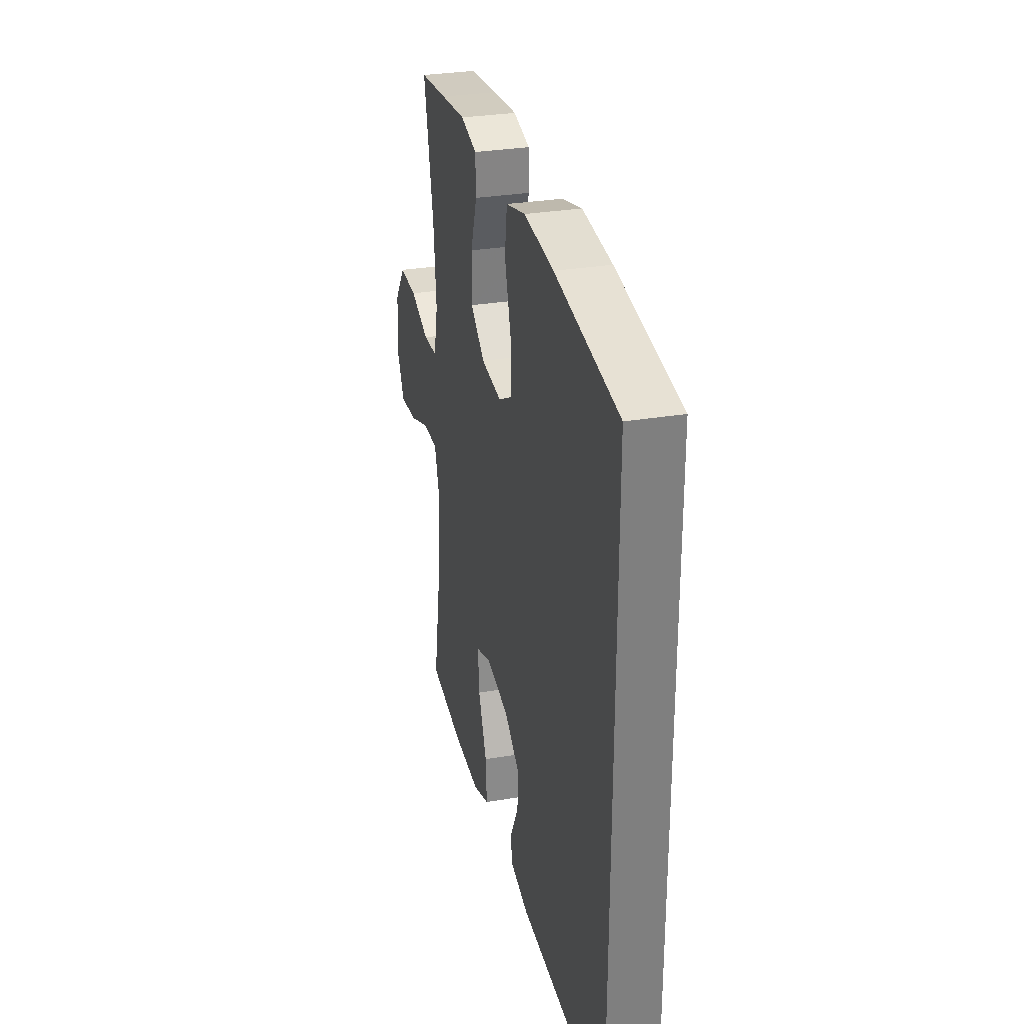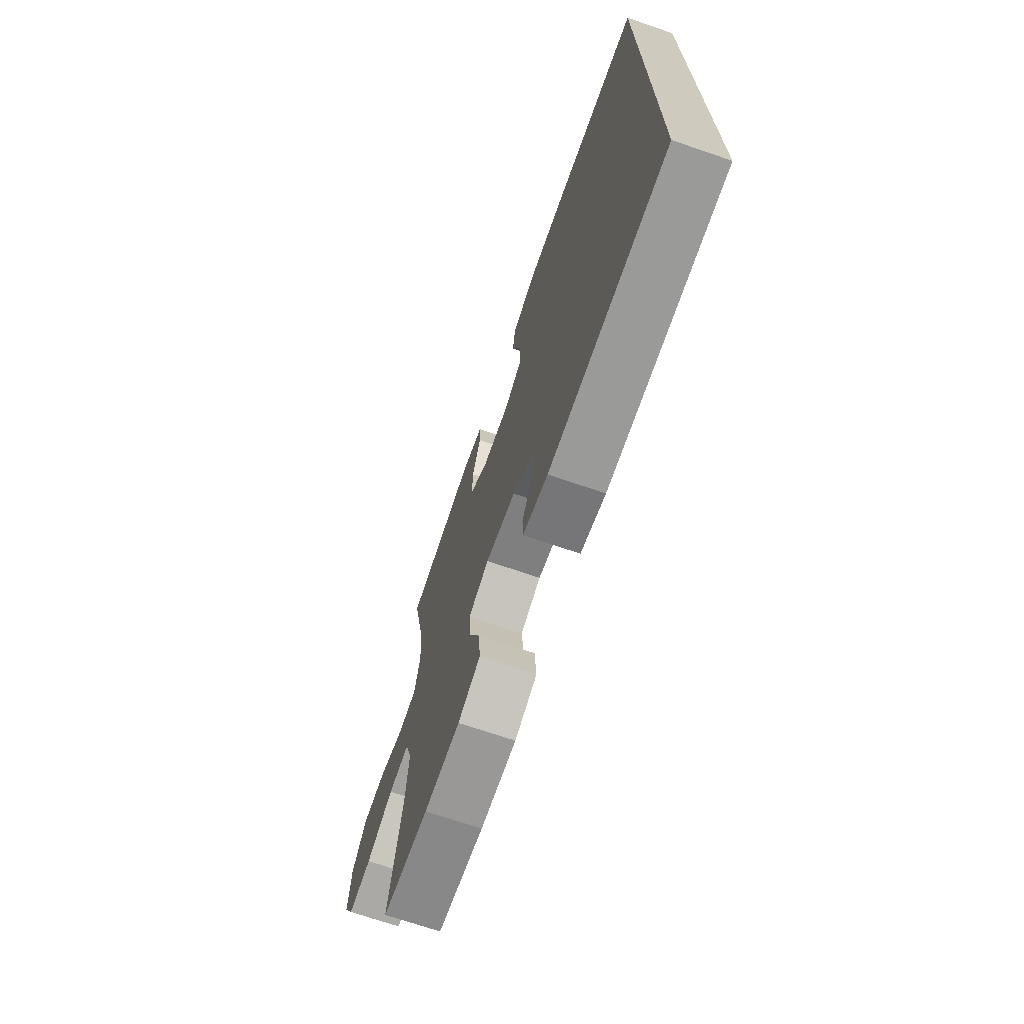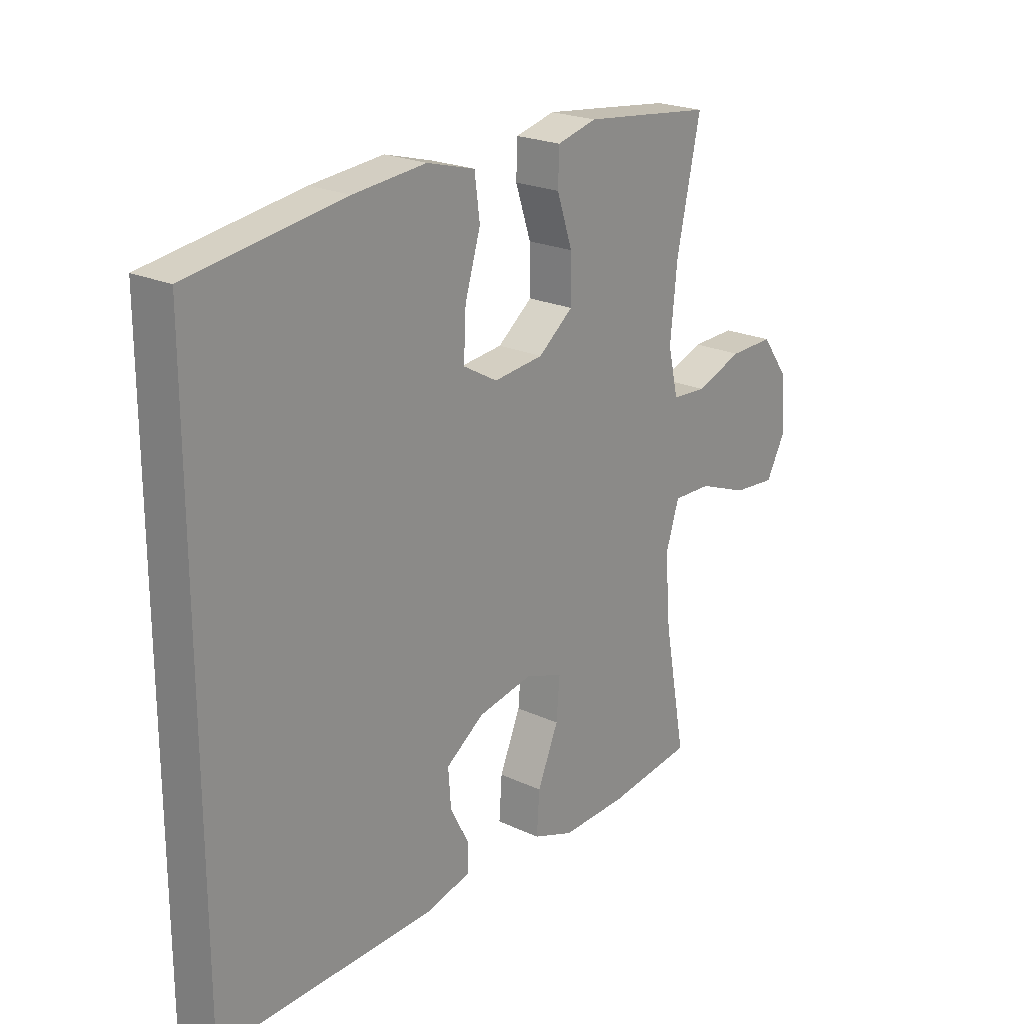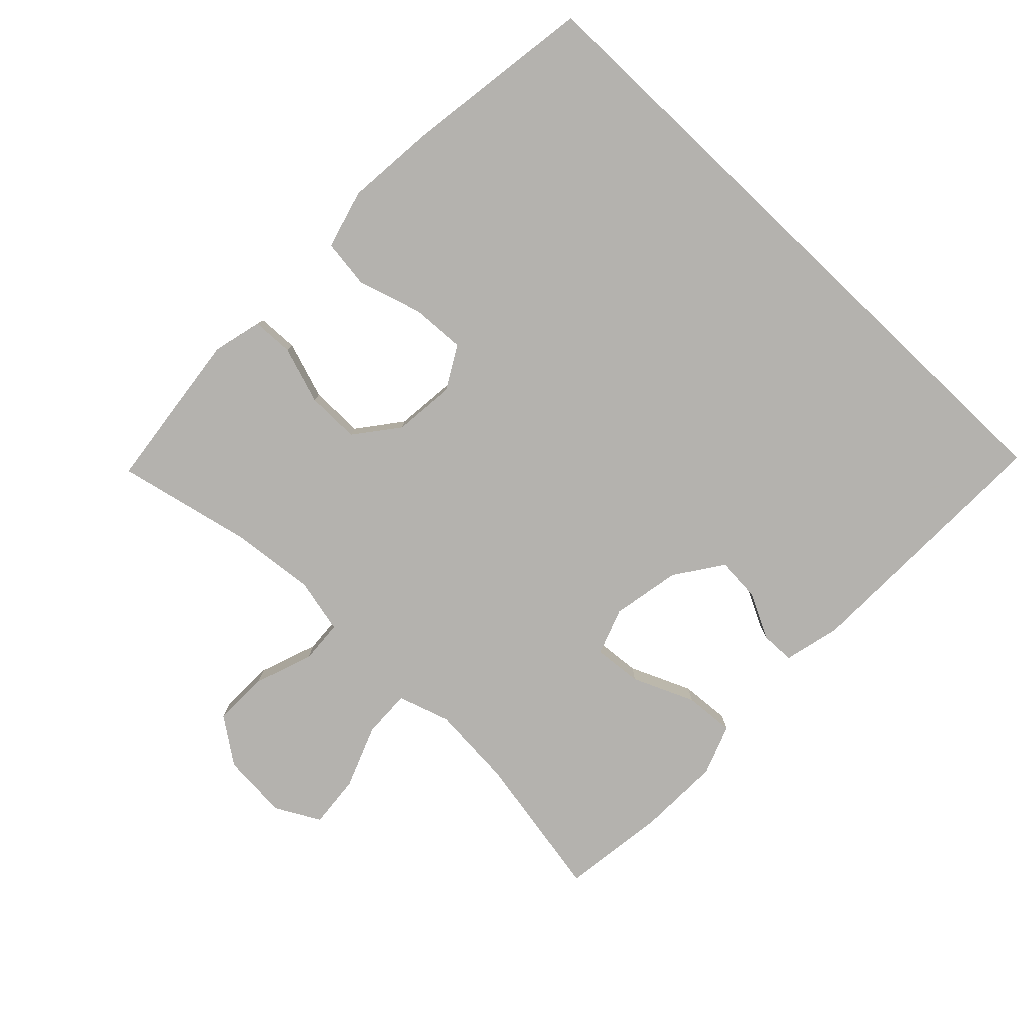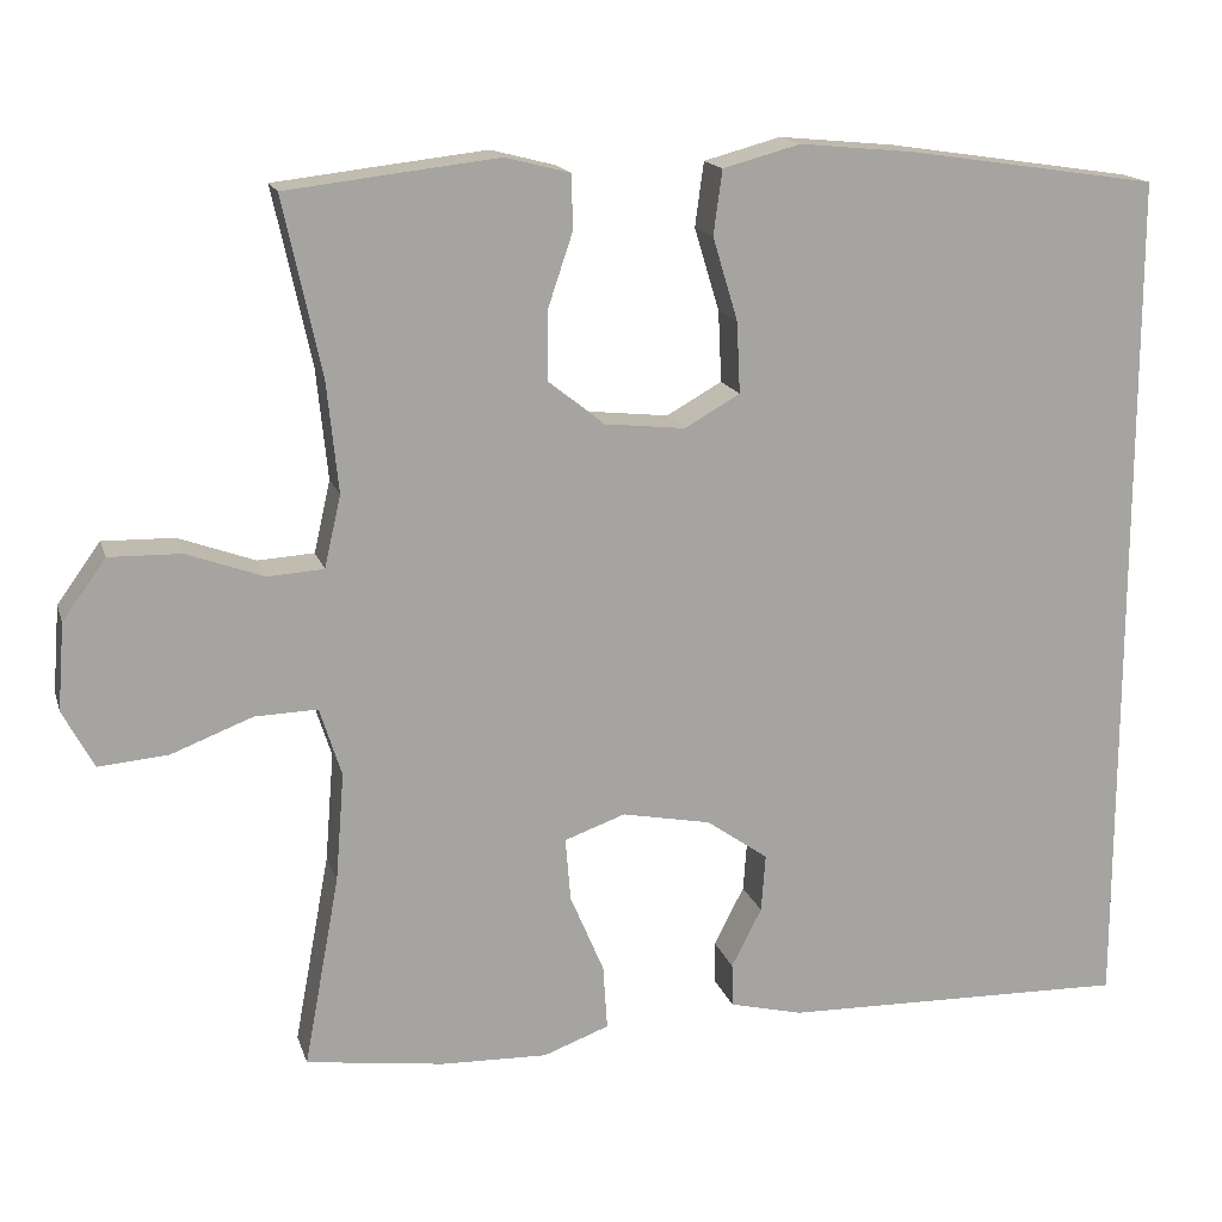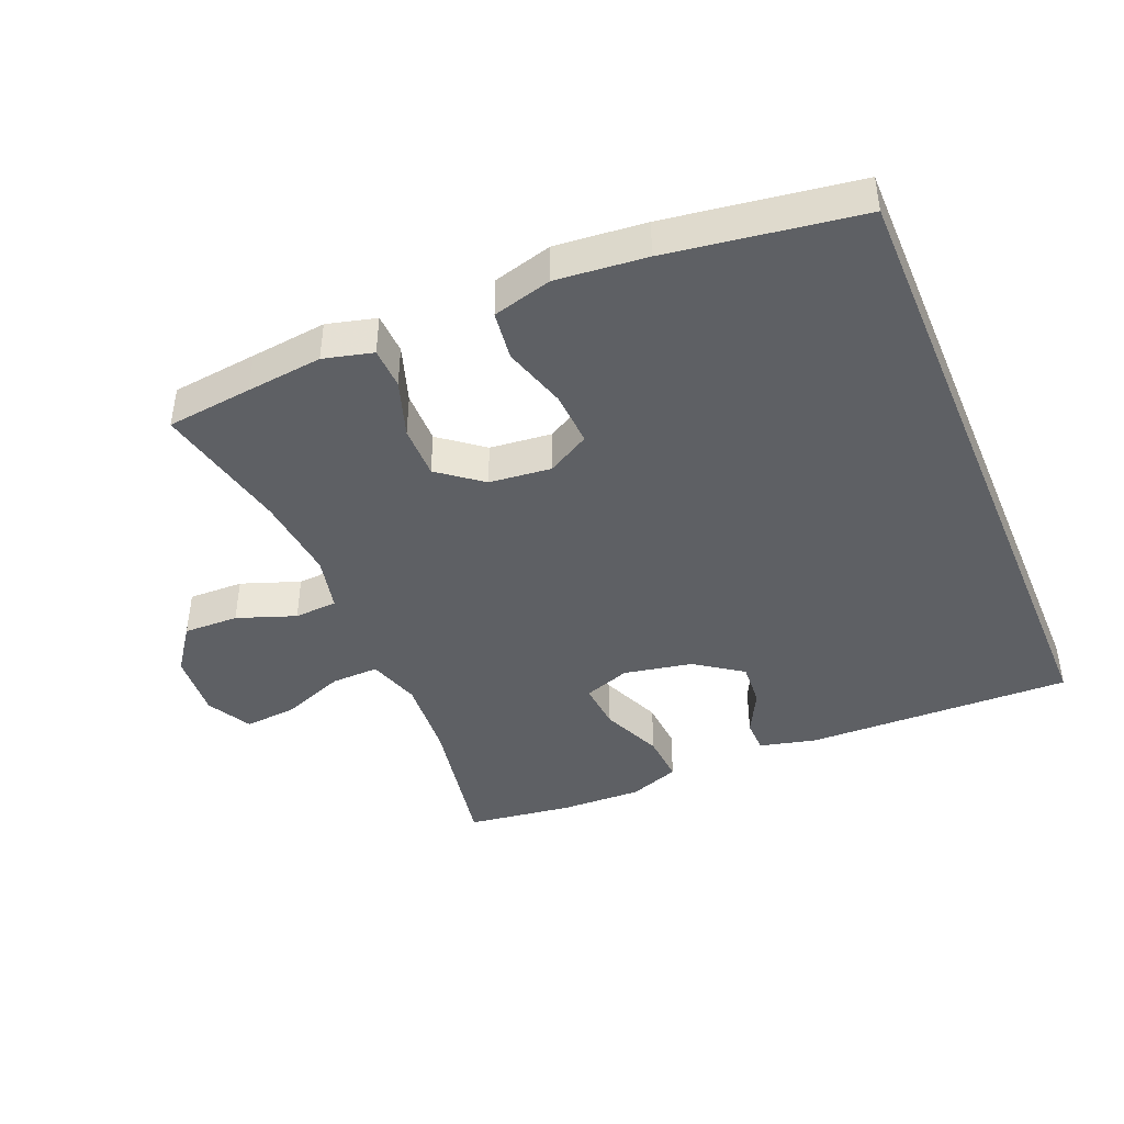
<metadata>
{"format":"obj","ext":"obj","renderer":"f3d","projection":"perspective","resolution":1024,"background":"white","views":[{"elev":30.5,"azim":76.3,"up":"+Z"},{"elev":-70.6,"azim":71.1,"up":"+Z"},{"elev":22.0,"azim":129.1,"up":"+Z"},{"elev":-79.7,"azim":46.4,"up":"+Y"},{"elev":16.2,"azim":-15.1,"up":"+Z"},{"elev":-42.8,"azim":22.8,"up":"+Y"}]}
</metadata>
<code>
v -0.5 0.07 -0.5
v -0.459 0.07 -0.279
v -0.449 0.07 -0.154
v -0.474 0.07 -0.075
v -0.546 0.07 -0.077
v -0.64 0.07 -0.113
v -0.72 0.07 -0.12
v -0.756 0.07 -0.053
v -0.748 0.07 0.047
v -0.698 0.07 0.116
v -0.615 0.07 0.114
v -0.527 0.07 0.082
v -0.462 0.07 0.086
v -0.443 0.07 0.169
v -0.456 0.07 0.297
v -0.5 0.07 0.5
v -0.371 0.07 0.515
v -0.256 0.07 0.528
v -0.182 0.07 0.509
v -0.18 0.07 0.447
v -0.209 0.07 0.361
v -0.21 0.07 0.281
v -0.145 0.07 0.23
v -0.052 0.07 0.22
v 0.012 0.07 0.256
v 0.008 0.07 0.338
v -0.021 0.07 0.434
v -0.011 0.07 0.508
v 0.078 0.07 0.532
v 0.213 0.07 0.519
v 0.5 0.07 0.476
v 0.5 0.07 -0.519
v 0.098 0.07 -0.509
v 0.013 0.07 -0.488
v 0.012 0.07 -0.438
v 0.047 0.07 -0.37
v 0.052 0.07 -0.303
v -0.019 0.07 -0.253
v -0.122 0.07 -0.233
v -0.192 0.07 -0.258
v -0.186 0.07 -0.331
v -0.147 0.07 -0.423
v -0.142 0.07 -0.498
v -0.218 0.07 -0.526
v -0.341 0.07 -0.522
v -0.5 0 -0.5
v -0.459 0 -0.279
v -0.449 0 -0.154
v -0.474 0 -0.075
v -0.546 0 -0.077
v -0.64 0 -0.113
v -0.72 0 -0.12
v -0.756 0 -0.053
v -0.748 0 0.047
v -0.698 0 0.116
v -0.615 0 0.114
v -0.527 0 0.082
v -0.462 0 0.086
v -0.443 0 0.169
v -0.456 0 0.297
v -0.5 0 0.5
v -0.371 0 0.515
v -0.256 0 0.528
v -0.182 0 0.509
v -0.18 0 0.447
v -0.209 0 0.361
v -0.21 0 0.281
v -0.145 0 0.23
v -0.052 0 0.22
v 0.012 0 0.256
v 0.008 0 0.338
v -0.021 0 0.434
v -0.011 0 0.508
v 0.078 0 0.532
v 0.213 0 0.519
v 0.5 0 0.476
v 0.5 0 -0.519
v 0.098 0 -0.509
v 0.013 0 -0.488
v 0.012 0 -0.438
v 0.047 0 -0.37
v 0.052 0 -0.303
v -0.019 0 -0.253
v -0.122 0 -0.233
v -0.192 0 -0.258
v -0.186 0 -0.331
v -0.147 0 -0.423
v -0.142 0 -0.498
v -0.218 0 -0.526
v -0.341 0 -0.522
f 44 45 1 2
f 41 42 43 44
f 40 41 44 2
f 39 40 2 3
f 38 39 3 4
f 33 34 35 36
f 33 36 37
f 32 33 37
f 31 32 37 38
f 26 27 28 29
f 25 26 29 30
f 18 19 20 21
f 18 21 22
f 15 16 17 18
f 14 15 18 22
f 13 14 22 23
f 9 10 11 12
f 9 12 13
f 8 9 13
f 5 6 7 8
f 4 5 8 13
f 25 30 31 38
f 24 25 38 4
f 4 13 23 24
f 47 46 90 89
f 89 88 87 86
f 47 89 86 85
f 48 47 85 84
f 49 48 84 83
f 81 80 79 78
f 82 81 78
f 82 78 77
f 83 82 77 76
f 74 73 72 71
f 75 74 71 70
f 66 65 64 63
f 67 66 63
f 63 62 61 60
f 67 63 60 59
f 68 67 59 58
f 57 56 55 54
f 58 57 54
f 58 54 53
f 53 52 51 50
f 58 53 50 49
f 83 76 75 70
f 49 83 70 69
f 69 68 58 49
f 1 46 47 2
f 2 47 48 3
f 3 48 49 4
f 4 49 50 5
f 5 50 51 6
f 6 51 52 7
f 7 52 53 8
f 8 53 54 9
f 9 54 55 10
f 10 55 56 11
f 11 56 57 12
f 12 57 58 13
f 13 58 59 14
f 14 59 60 15
f 15 60 61 16
f 16 61 62 17
f 17 62 63 18
f 18 63 64 19
f 19 64 65 20
f 20 65 66 21
f 21 66 67 22
f 22 67 68 23
f 23 68 69 24
f 24 69 70 25
f 25 70 71 26
f 26 71 72 27
f 27 72 73 28
f 28 73 74 29
f 29 74 75 30
f 30 75 76 31
f 31 76 77 32
f 32 77 78 33
f 33 78 79 34
f 34 79 80 35
f 35 80 81 36
f 36 81 82 37
f 37 82 83 38
f 38 83 84 39
f 39 84 85 40
f 40 85 86 41
f 41 86 87 42
f 42 87 88 43
f 43 88 89 44
f 44 89 90 45
f 45 90 46 1

</code>
